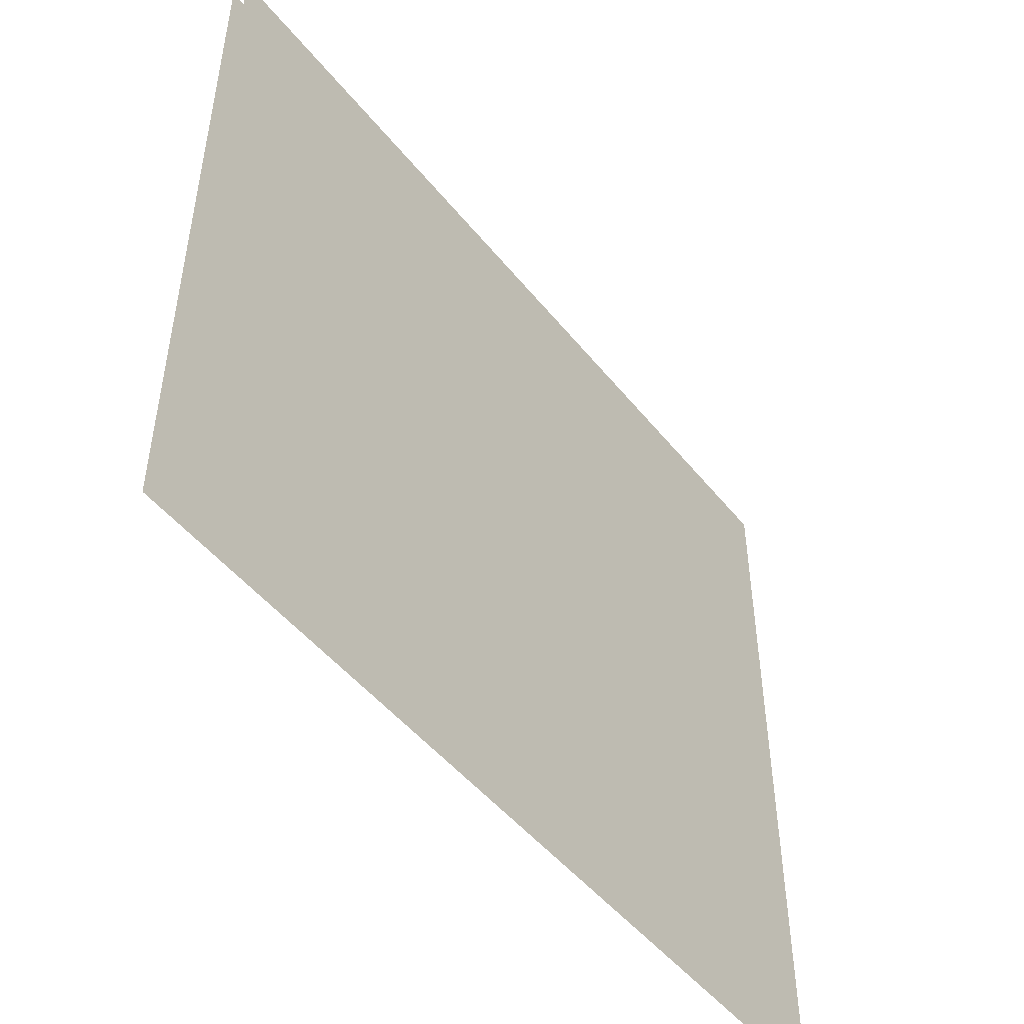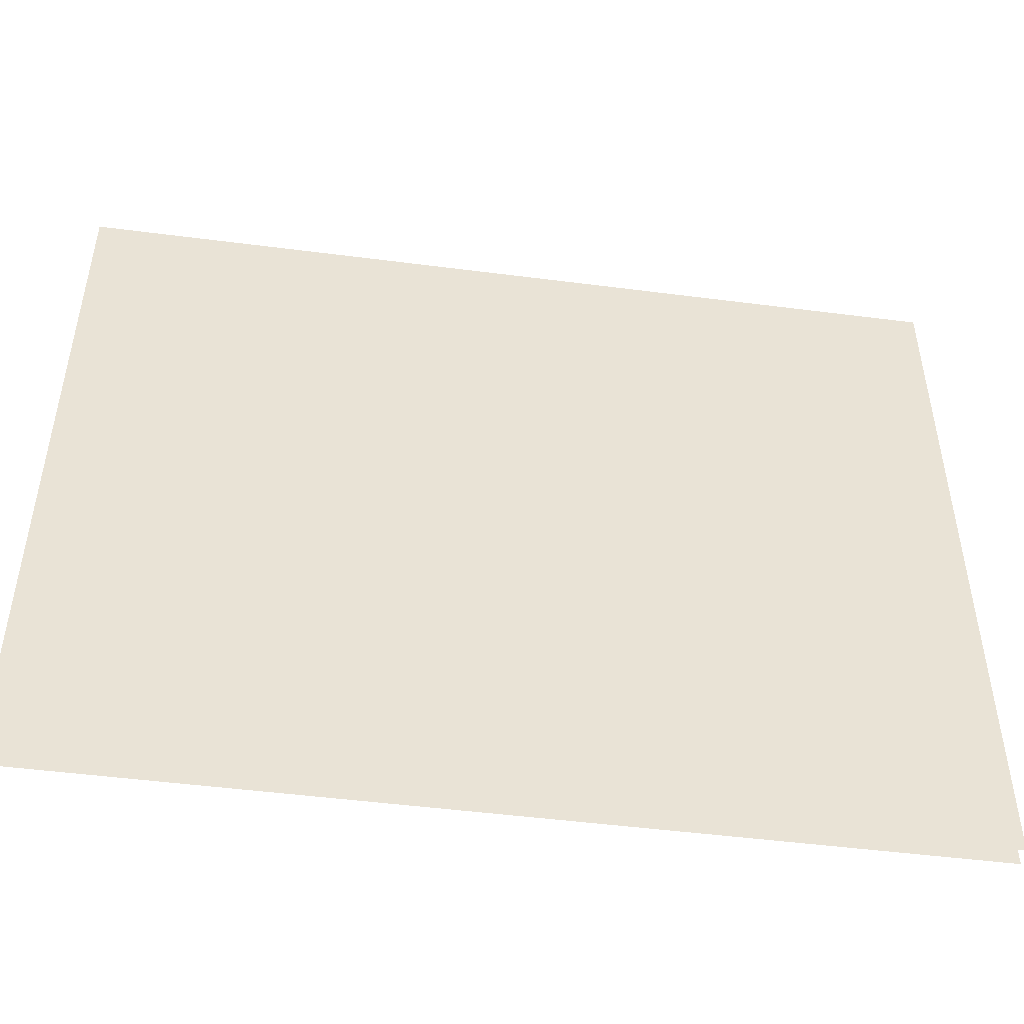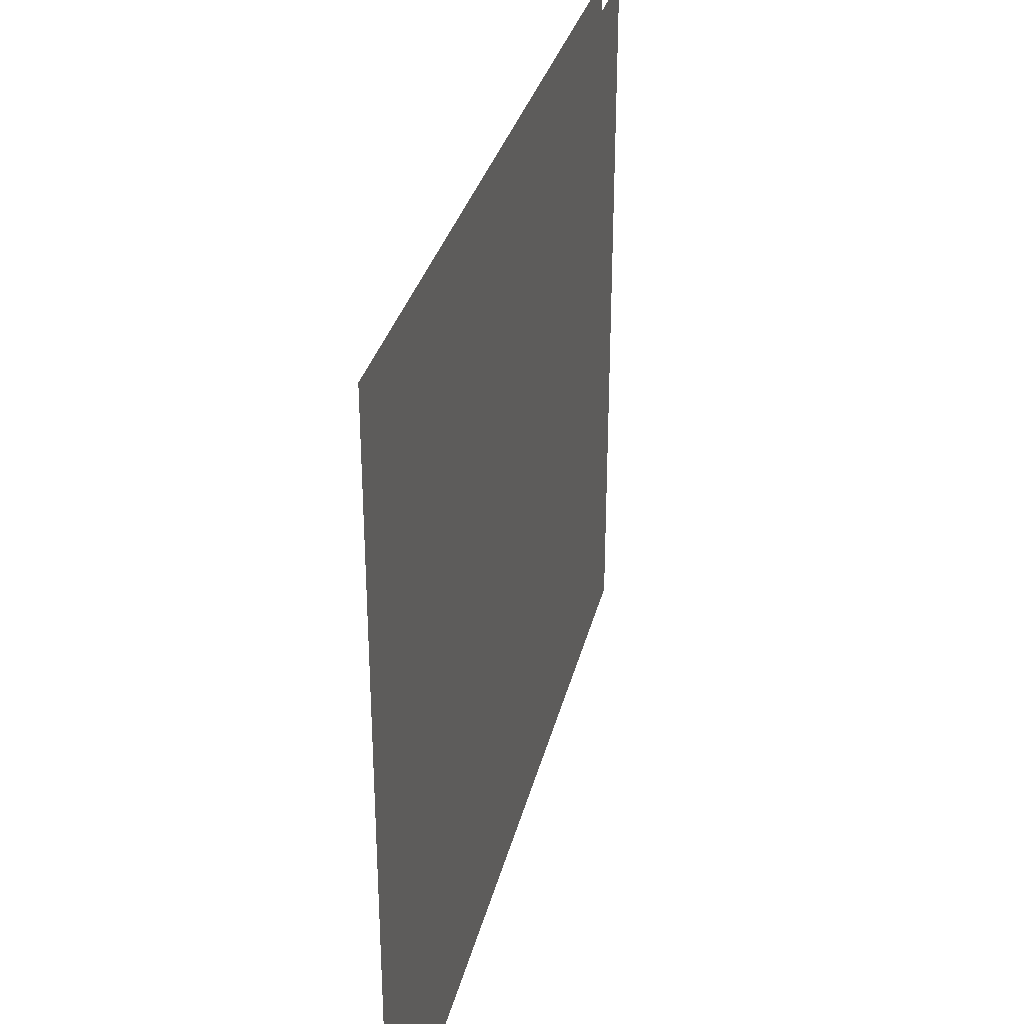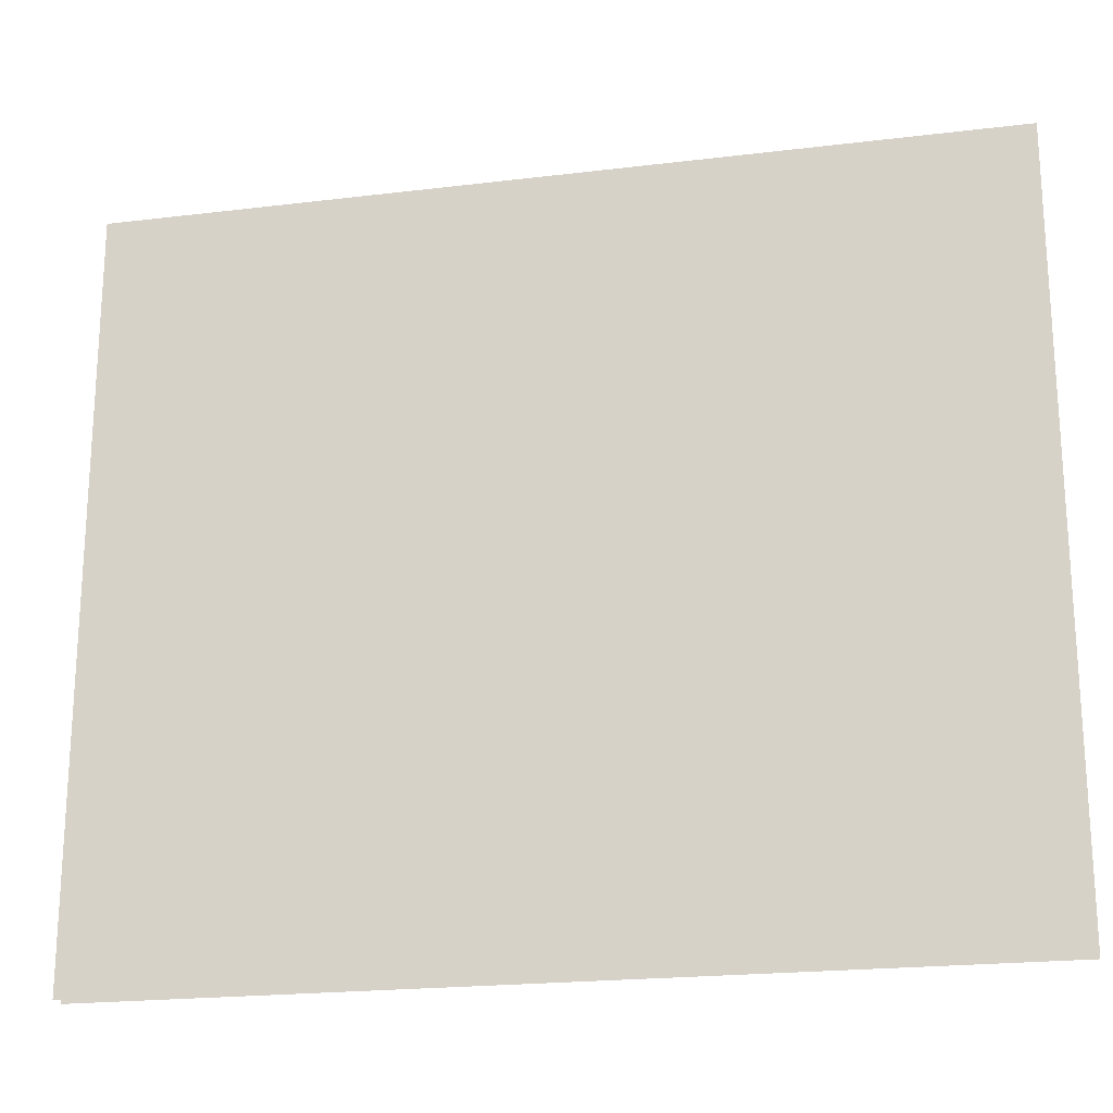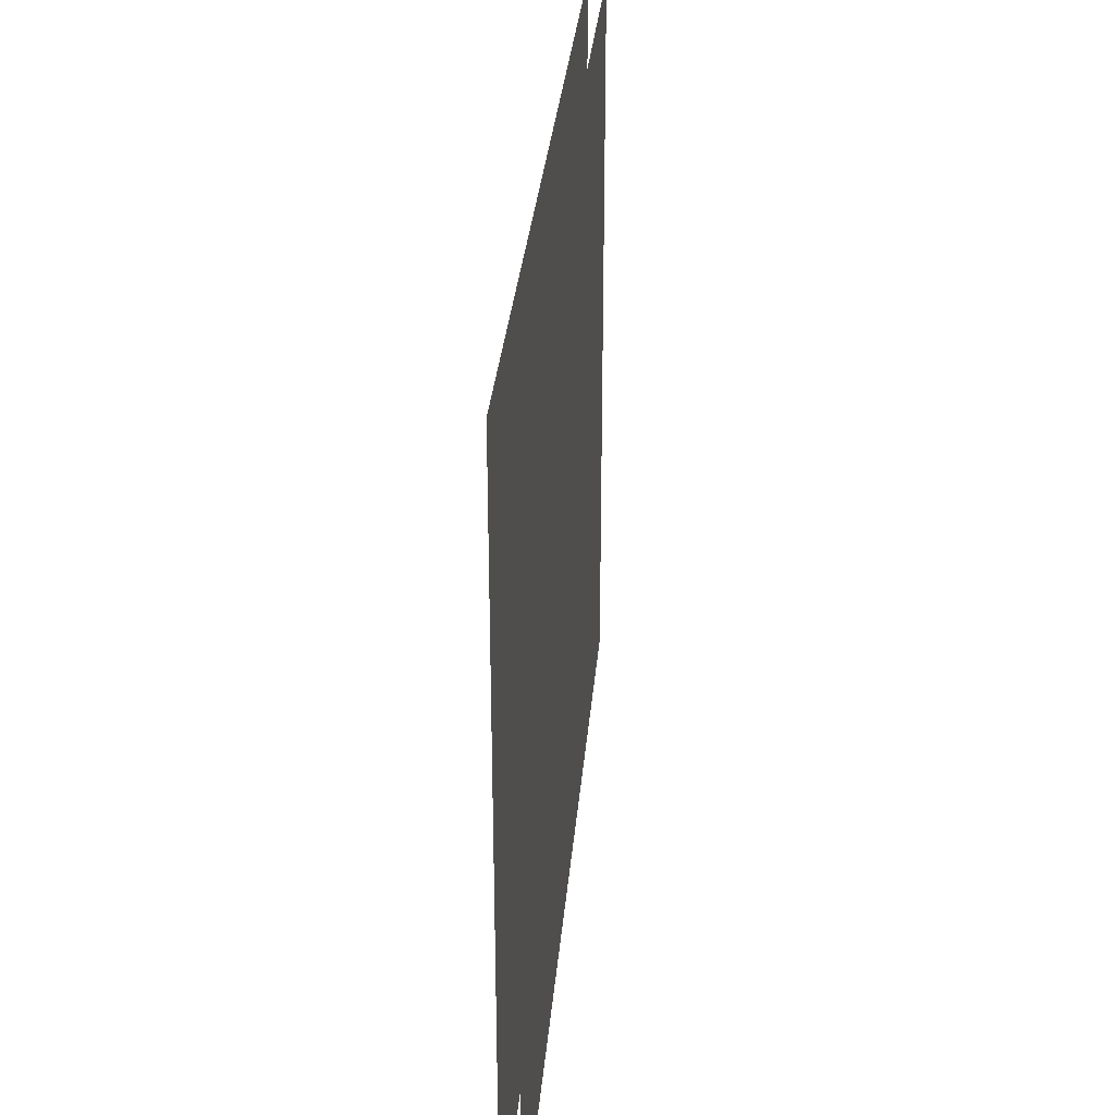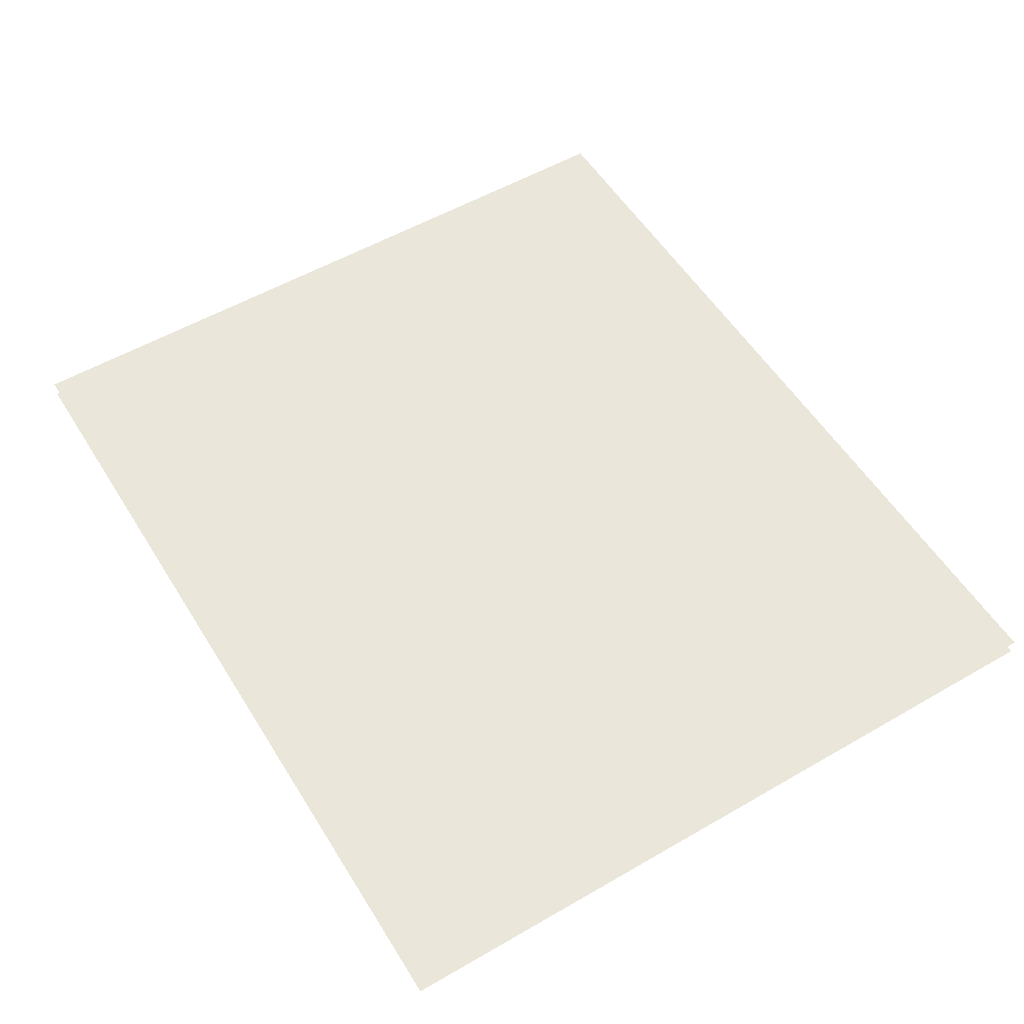
<metadata>
{"format":"obj","ext":"obj","renderer":"f3d","projection":"perspective","resolution":1024,"background":"white","views":[{"elev":-48.9,"azim":127.0,"up":"+Y"},{"elev":-48.7,"azim":-8.2,"up":"+Y"},{"elev":31.9,"azim":-76.7,"up":"+Y"},{"elev":-20.7,"azim":12.4,"up":"+Y"},{"elev":31.4,"azim":-85.1,"up":"+Y"},{"elev":54.8,"azim":-121.4,"up":"+Z"}]}
</metadata>
<code>
o floor_52
v 91.2 -16.5 0
v 91.2 -16.5 -0.1
v 96.2 -16.5 0
v 96.2 -16.5 -0.1
v 96.2 -12.25 0
v 96.2 -12.25 -0.1
v 91.2 -12.25 0
v 91.2 -12.25 -0.1
f 1 3 7
f 8 4 2
f 3 5 7
f 8 6 4

</code>
